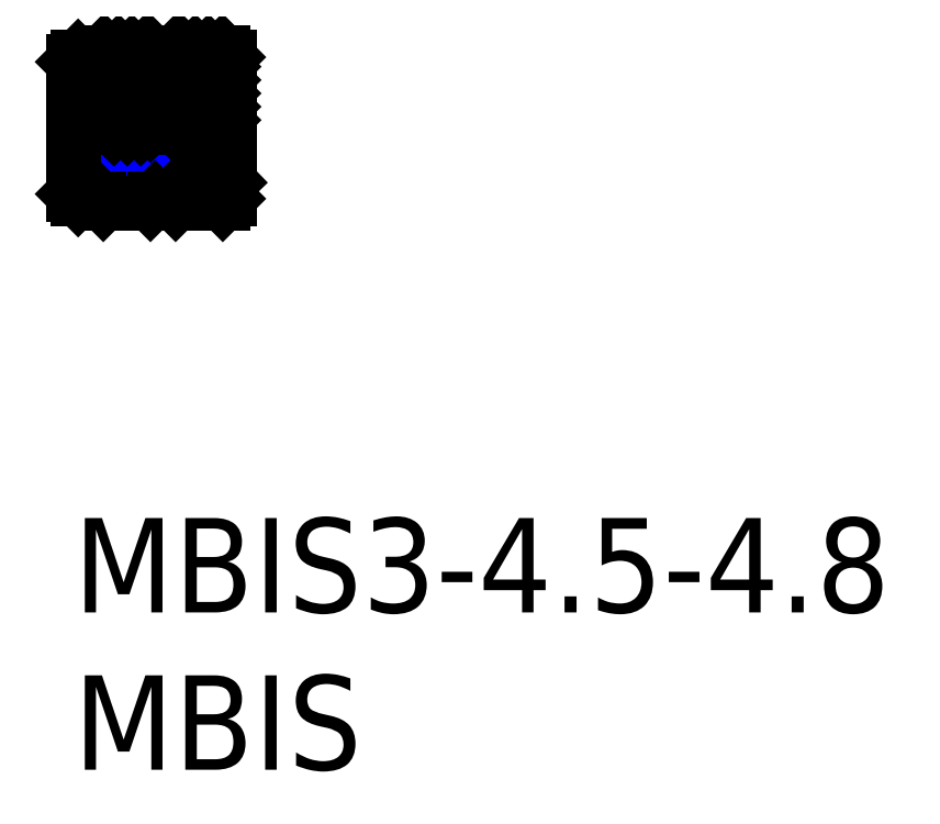
<metadata>
{"format":"dxf","ext":"dxf","renderer":"ezdxf+matplotlib","layout":"modelspace","background":"white","min_lineweight":24,"dpi":150}
</metadata>
<code>
0
SECTION
2
ENTITIES
0
TEXT
8
MSM_PART_NUMBER
10
0
20
-8
30
0
40
3
1
MBIS
0
TEXT
8
MSM_PART_NUMBER
10
0
20
-3
30
0
40
3
1
MBIS3-4.5-4.8
0
LINE
8
MSM_CONTINUOUS
10
7e-16
20
11.17
30
0
11
4.476
21
11.17
31
0
0
LINE
8
MSM_NARROW
10
0
20
10.9
30
0
11
4.738
21
10.9
31
0
0
LINE
8
MSM_CONTINUOUS
10
2.6
20
14.65
30
0
11
3.1
21
14.65
31
0
0
LINE
8
MSM_CONTINUOUS
10
4.9
20
14.65
30
0
11
4.95
21
14.65
31
0
0
LINE
8
MSM_CENTER
10
-0.5
20
12.4
30
0
11
5.45
21
12.4
31
0
0
LINE
8
MSM_CONTINUOUS
10
4.9
20
14.65
30
0
11
4.75
21
14.8
31
0
0
LINE
8
MSM_CONTINUOUS
10
4.9
20
12.4
30
0
11
4.9
21
14.65
31
0
0
LINE
8
MSM_CONTINUOUS
10
3.25
20
14.8
30
0
11
3.1
21
14.65
31
0
0
LINE
8
MSM_CONTINUOUS
10
4.75
20
14.8
30
0
11
3.25
21
14.8
31
0
0
LINE
8
MSM_CONTINUOUS
10
3.1
20
12.4
30
0
11
3.1
21
14.65
31
0
0
LINE
8
MSM_CONTINUOUS
10
2.6
20
14.65
30
0
11
2.45
21
14.8
31
0
0
LINE
8
MSM_CONTINUOUS
10
2.6
20
12.4
30
0
11
2.6
21
14.65
31
0
0
LINE
8
MSM_CONTINUOUS
10
0.95
20
14.8
30
0
11
0.8
21
14.65
31
0
0
LINE
8
MSM_CONTINUOUS
10
2.45
20
14.8
30
0
11
0.95
21
14.8
31
0
0
LINE
8
MSM_CONTINUOUS
10
0.8
20
12.4
30
0
11
0.8
21
14.65
31
0
0
LINE
8
MSM_CONTINUOUS
10
0.15
20
14.65
30
0
11
0
21
14.5
31
0
0
LINE
8
MSM_CONTINUOUS
10
0.8
20
14.65
30
0
11
0.15
21
14.65
31
0
0
LINE
8
MSM_CONTINUOUS
10
0
20
10.3
30
0
11
0
21
14.5
31
0
0
LINE
8
MSM_CONTINUOUS
10
2.6
20
10.15
30
0
11
3.1
21
10.15
31
0
0
LINE
8
MSM_CONTINUOUS
10
4.9
20
10.15
30
0
11
4.95
21
10.15
31
0
0
LINE
8
MSM_CONTINUOUS
10
4.95
20
10.15
30
0
11
4.95
21
14.65
31
0
0
LINE
8
MSM_CONTINUOUS
10
4.9
20
10.15
30
0
11
4.75
21
10
31
0
0
LINE
8
MSM_CONTINUOUS
10
3.25
20
10
30
0
11
3.1
21
10.15
31
0
0
LINE
8
MSM_CONTINUOUS
10
4.75
20
10
30
0
11
3.25
21
10
31
0
0
LINE
8
MSM_CONTINUOUS
10
2.6
20
10.15
30
0
11
2.45
21
10
31
0
0
LINE
8
MSM_CONTINUOUS
10
0.95
20
10
30
0
11
0.8
21
10.15
31
0
0
LINE
8
MSM_CONTINUOUS
10
2.45
20
10
30
0
11
0.95
21
10
31
0
0
LINE
8
MSM_CONTINUOUS
10
0.15
20
10.15
30
0
11
0
21
10.3
31
0
0
LINE
8
MSM_CONTINUOUS
10
0.8
20
10.15
30
0
11
0.15
21
10.15
31
0
0
LINE
8
MSM_CONTINUOUS
10
0.15
20
14.65
30
0
11
0.15
21
12.4
31
0
0
LINE
8
MSM_CONTINUOUS
10
0.95
20
14.8
30
0
11
0.95
21
12.4
31
0
0
LINE
8
MSM_CONTINUOUS
10
2.45
20
14.8
30
0
11
2.45
21
12.4
31
0
0
LINE
8
MSM_CONTINUOUS
10
3.25
20
14.8
30
0
11
3.25
21
12.4
31
0
0
LINE
8
MSM_CONTINUOUS
10
4.75
20
14.8
30
0
11
4.75
21
12.4
31
0
0
LINE
8
MSM_CONTINUOUS
10
4.476
20
12.4
30
0
11
4.476
21
11.17
31
0
0
LINE
8
MSM_CONTINUOUS
10
4.75
20
14.77
30
0
11
4.721
21
14.8
31
0
0
LINE
8
MSM_CONTINUOUS
10
4.75
20
14.35
30
0
11
4.297
21
14.8
31
0
0
LINE
8
MSM_CONTINUOUS
10
4.75
20
13.92
30
0
11
3.873
21
14.8
31
0
0
LINE
8
MSM_CONTINUOUS
10
4.75
20
13.5
30
0
11
3.449
21
14.8
31
0
0
LINE
8
MSM_CONTINUOUS
10
4.75
20
13.07
30
0
11
3.25
21
14.57
31
0
0
LINE
8
MSM_CONTINUOUS
10
4.75
20
12.65
30
0
11
3.25
21
14.15
31
0
0
LINE
8
MSM_CONTINUOUS
10
4.576
20
12.4
30
0
11
3.25
21
13.73
31
0
0
LINE
8
MSM_CONTINUOUS
10
4.152
20
12.4
30
0
11
3.25
21
13.3
31
0
0
LINE
8
MSM_CONTINUOUS
10
3.727
20
12.4
30
0
11
3.25
21
12.88
31
0
0
LINE
8
MSM_CONTINUOUS
10
3.303
20
12.4
30
0
11
3.25
21
12.45
31
0
0
LINE
8
MSM_CONTINUOUS
10
2.45
20
14.64
30
0
11
2.285
21
14.8
31
0
0
LINE
8
MSM_CONTINUOUS
10
2.45
20
14.21
30
0
11
1.861
21
14.8
31
0
0
LINE
8
MSM_CONTINUOUS
10
2.45
20
13.79
30
0
11
1.437
21
14.8
31
0
0
LINE
8
MSM_CONTINUOUS
10
2.45
20
13.36
30
0
11
1.012
21
14.8
31
0
0
LINE
8
MSM_CONTINUOUS
10
2.45
20
12.94
30
0
11
0.95
21
14.44
31
0
0
LINE
8
MSM_CONTINUOUS
10
2.45
20
12.51
30
0
11
0.95
21
14.01
31
0
0
LINE
8
MSM_CONTINUOUS
10
2.139
20
12.4
30
0
11
0.95
21
13.59
31
0
0
LINE
8
MSM_CONTINUOUS
10
1.715
20
12.4
30
0
11
0.95
21
13.17
31
0
0
LINE
8
MSM_CONTINUOUS
10
1.291
20
12.4
30
0
11
0.95
21
12.74
31
0
0
LINE
8
MSM_CONTINUOUS
10
4.476
20
11.17
30
0
11
4.95
21
10.68
31
0
0
ENDSEC
0
EOF

</code>
